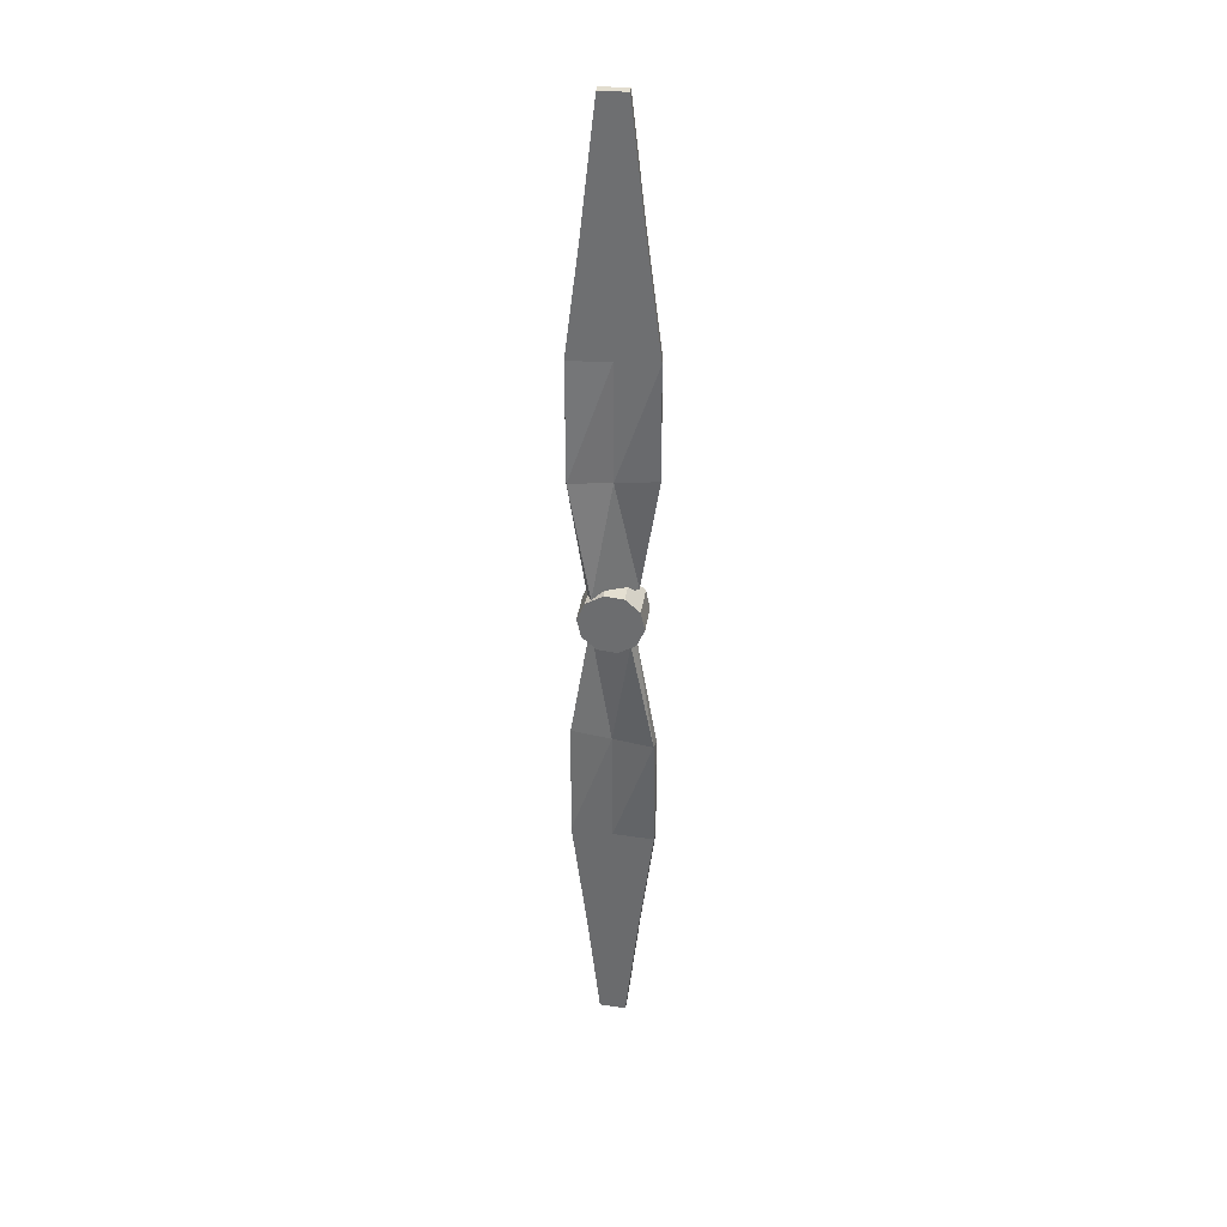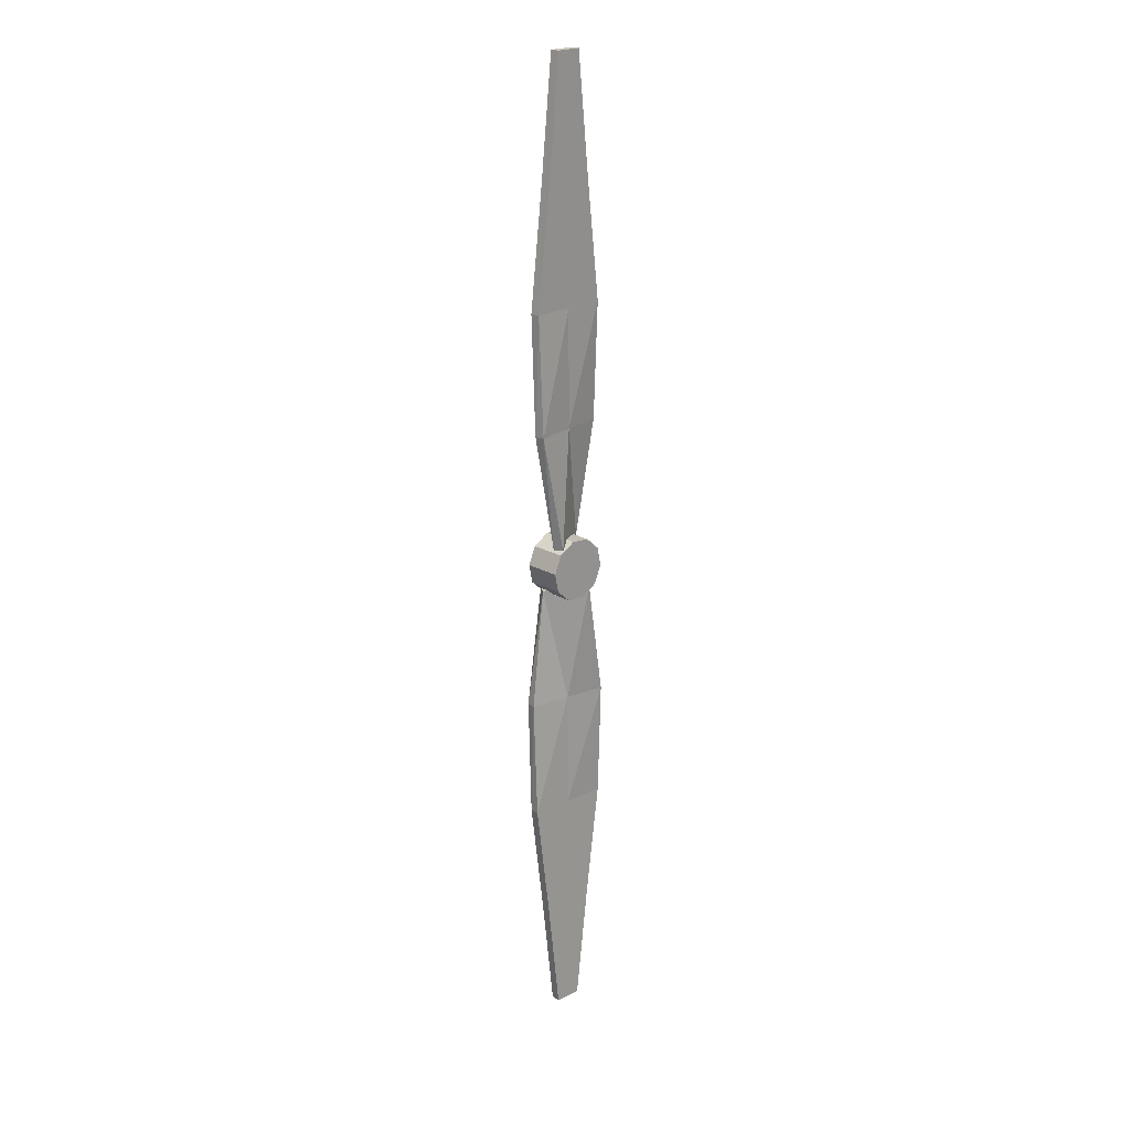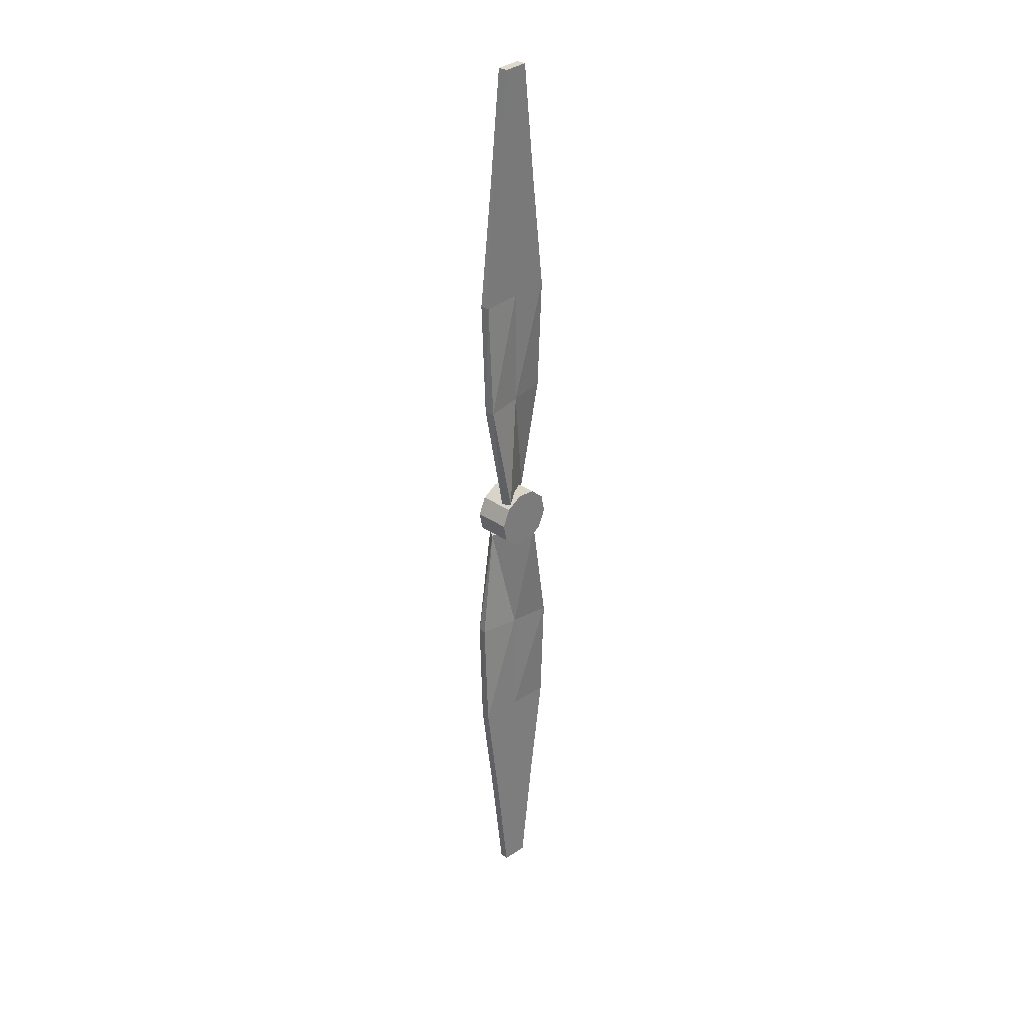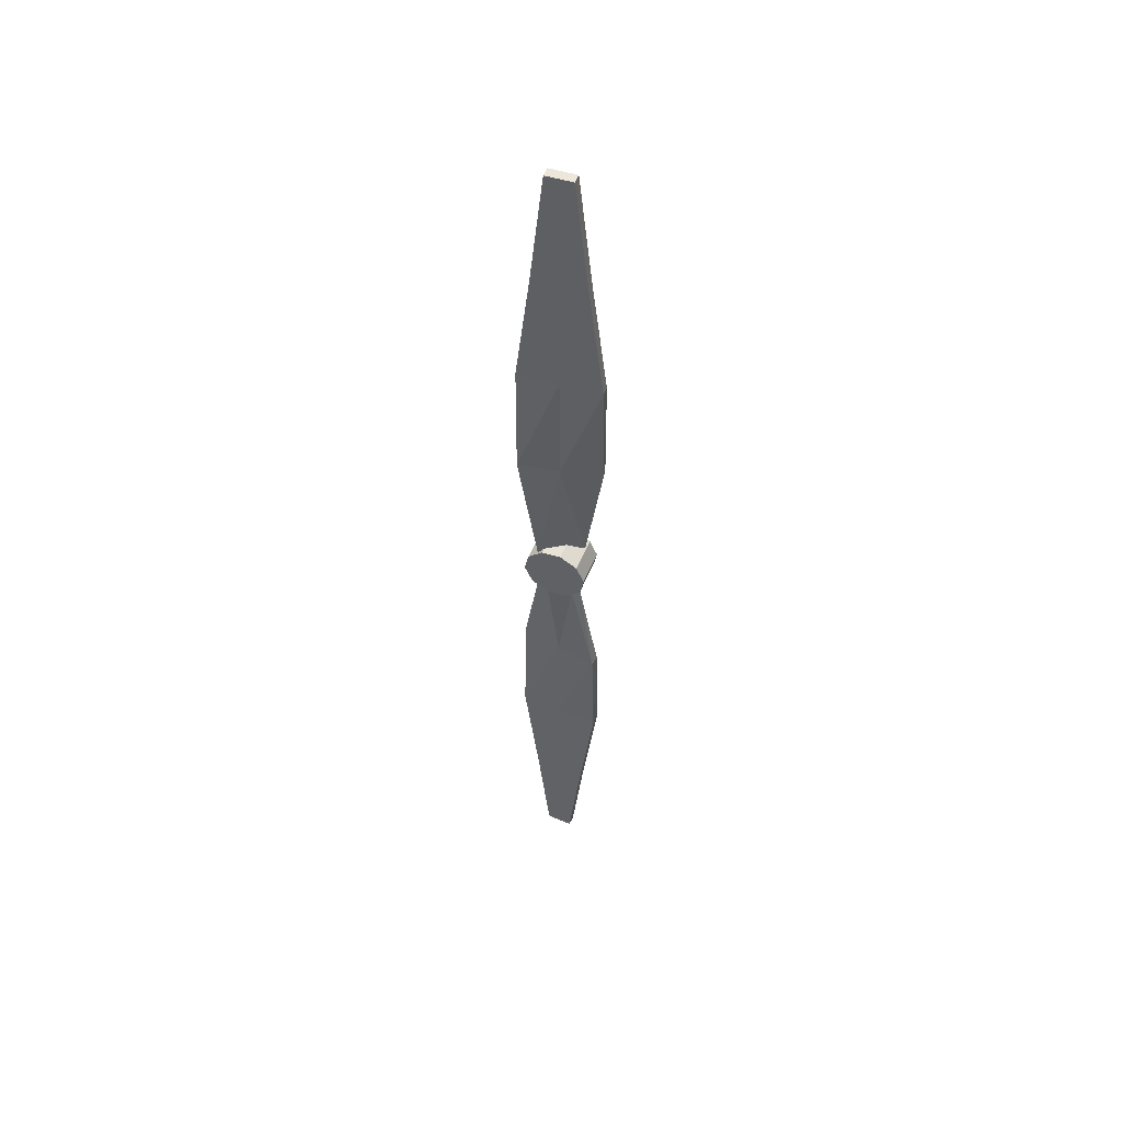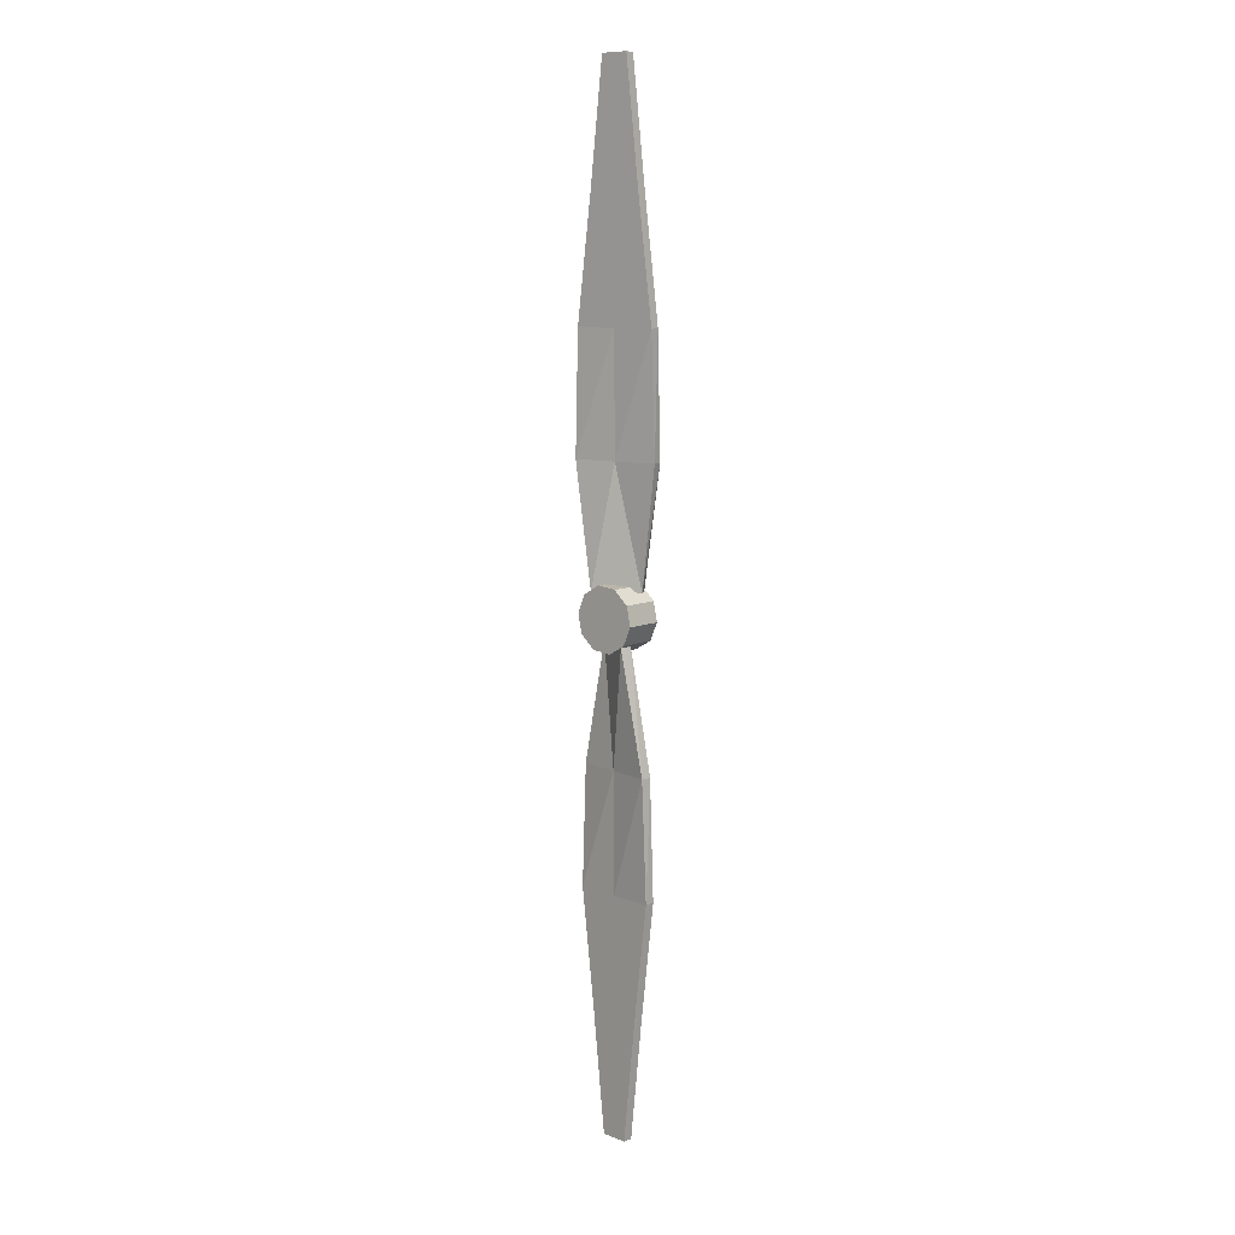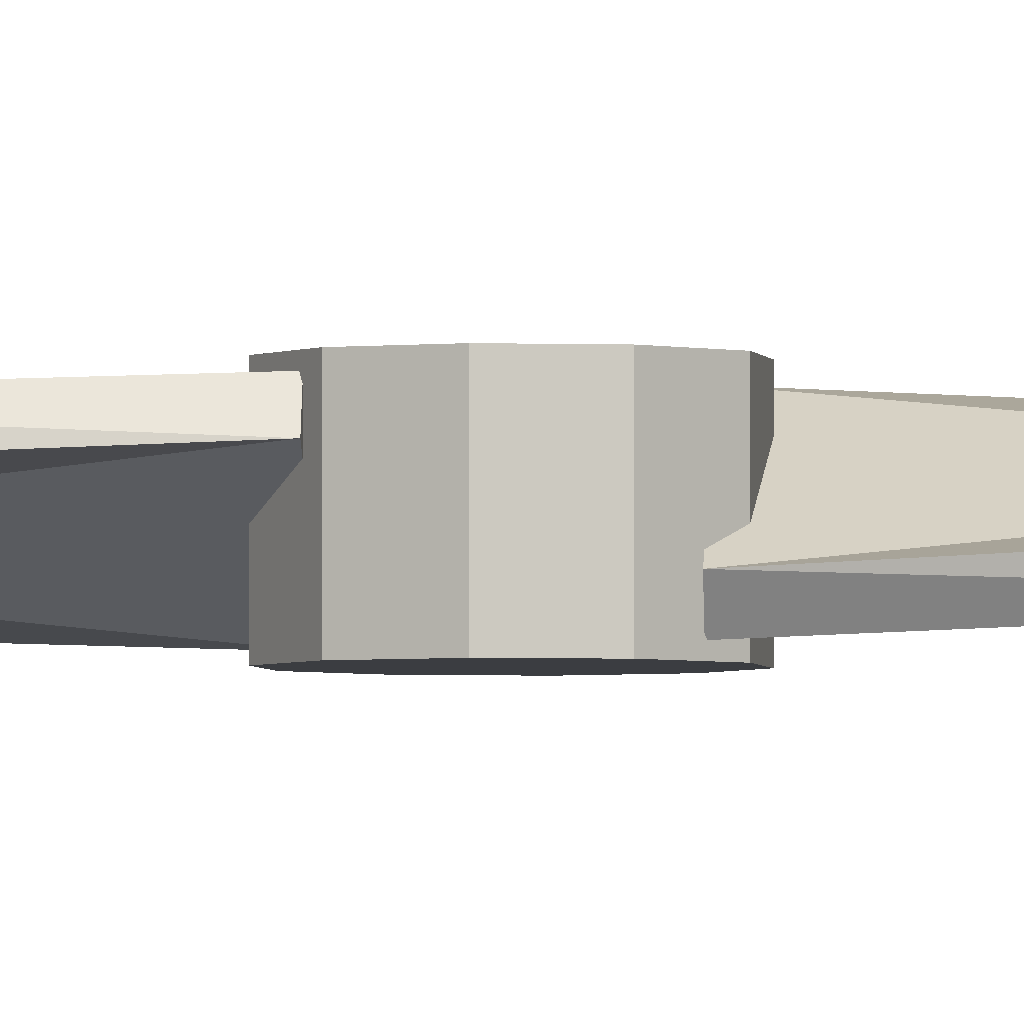
<metadata>
{"format":"obj","ext":"obj","renderer":"f3d","projection":"perspective","resolution":1024,"background":"white","views":[{"elev":34.9,"azim":-172.1,"up":"+Z"},{"elev":21.1,"azim":135.6,"up":"+Z"},{"elev":32.1,"azim":134.2,"up":"+Z"},{"elev":51.9,"azim":21.9,"up":"+Z"},{"elev":9.6,"azim":-138.5,"up":"+Z"},{"elev":-2.5,"azim":93.1,"up":"+Y"}]}
</metadata>
<code>
o Cube.3_2_1
v -0.03 2.569 0.3
v 0.2898 2.615 0.3
v 0.03 2.465 0.3
v -0.2898 2.419 0.3
v -0.2298 2.315 0.3
v -0.5066 2.366 1.8
v -0.5204 2.425 3.3
v -0.5274 2.485 1.8
v -0.3405 2.556 4.8
v -0.3333 2.436 4.8
v -0.1732 2.566 6.3
v -0.1659 2.447 6.3
v 0.003614 2.457 6.3
v 0.1732 2.467 6.3
v -0.003614 2.577 6.3
v 0.3333 2.597 4.8
v 0.3405 2.477 4.8
v 0.5204 2.608 3.3
v 0.5277 2.488 3.3
v 0.5274 2.549 1.8
v 0.5066 2.667 1.8
v -0.01042 2.576 1.8
v 0.2298 2.719 0.3
v -0.003614 2.577 3.3
v -0.5277 2.545 3.3
v -0.003614 2.577 4.8
v 0.1659 2.587 6.3
v 0.003614 2.457 4.8
v 0.003614 2.457 3.3
v 0.01042 2.458 1.8
f 1 2 3
f 4 3 5
f 6 4 5
f 7 8 6
f 9 7 10
f 11 10 12
f 13 11 12
f 14 15 13
f 16 14 17
f 18 17 19
f 20 18 19
f 2 21 20
f 22 23 1
f 4 22 1
f 24 21 22
f 25 22 8
f 24 16 18
f 9 24 25
f 26 27 16
f 11 26 9
f 28 14 13
f 12 28 13
f 29 17 28
f 10 29 28
f 30 19 29
f 6 29 7
f 30 2 20
f 5 30 6
f 1 23 2
f 4 1 3
f 6 8 4
f 7 25 8
f 9 25 7
f 11 9 10
f 13 15 11
f 14 27 15
f 16 27 14
f 18 16 17
f 20 21 18
f 2 23 21
f 22 21 23
f 4 8 22
f 24 18 21
f 25 24 22
f 24 26 16
f 9 26 24
f 26 15 27
f 11 15 26
f 28 17 14
f 12 10 28
f 29 19 17
f 10 7 29
f 30 20 19
f 6 30 29
f 30 3 2
f 5 3 30
o Cylinder_1_1
v 0.1627 2.283 -0.3654
v 0.3464 2.283 -0.2
v 0 2.283 0
v 0.1627 2.75 -0.3654
v -0.08317 2.283 -0.3913
v -0.08317 2.75 -0.3913
v -0.2973 2.283 -0.2677
v -0.3978 2.283 -0.04181
v -0.2973 2.75 -0.2677
v -0.3464 2.283 0.2
v -0.3464 2.75 0.2
v -0.1627 2.283 0.3654
v 0.3978 2.75 0.04181
v 0.2973 2.283 0.2677
v 0.3978 2.283 0.04181
v 0.08317 2.283 0.3913
v 0.08317 2.75 0.3913
v 0.2973 2.75 0.2677
v 0.3464 2.75 -0.2
v -0.3978 2.75 -0.04181
v -0.1627 2.75 0.3654
f 31 32 33
f 34 32 31
f 35 31 33
f 36 31 35
f 37 35 33
f 37 36 35
f 38 37 33
f 38 39 37
f 40 38 33
f 41 38 40
f 42 40 33
f 42 41 40
f 43 44 45
f 46 42 33
f 47 42 46
f 32 45 33
f 44 46 33
f 48 46 44
f 49 45 32
f 45 44 33
f 50 43 49
f 34 49 32
f 36 34 31
f 37 39 36
f 38 50 39
f 41 50 38
f 42 51 41
f 43 48 44
f 47 51 42
f 48 47 46
f 49 43 45
f 49 34 36
f 36 39 50
f 50 41 51
f 51 47 48
f 48 43 50
f 49 36 50
f 50 51 48
o Cube.2_2_1
v 0.03 2.569 -0.3
v -0.2898 2.615 -0.3
v -0.03 2.465 -0.3
v 0.2898 2.419 -0.3
v 0.2298 2.315 -0.3
v 0.5066 2.366 -1.8
v 0.5204 2.425 -3.3
v 0.5274 2.485 -1.8
v 0.3405 2.556 -4.8
v 0.3333 2.436 -4.8
v 0.1659 2.447 -6.3
v -0.003614 2.457 -6.3
v 0.1732 2.566 -6.3
v -0.1732 2.467 -6.3
v 0.003614 2.577 -6.3
v -0.3333 2.597 -4.8
v -0.3405 2.477 -4.8
v -0.5204 2.608 -3.3
v -0.5277 2.488 -3.3
v -0.5274 2.549 -1.8
v -0.5066 2.667 -1.8
v 0.01042 2.576 -1.8
v -0.2298 2.719 -0.3
v 0.003614 2.577 -3.3
v 0.5277 2.545 -3.3
v 0.003614 2.577 -4.8
v -0.1659 2.587 -6.3
v -0.003614 2.457 -4.8
v -0.003614 2.457 -3.3
v -0.01042 2.458 -1.8
f 52 53 54
f 55 54 56
f 57 55 56
f 58 59 57
f 60 58 61
f 62 60 61
f 63 64 62
f 65 66 63
f 67 65 68
f 69 68 70
f 71 69 70
f 53 72 71
f 73 74 52
f 55 73 52
f 75 72 73
f 76 73 59
f 75 67 69
f 60 75 76
f 77 78 67
f 64 77 60
f 79 65 63
f 62 79 63
f 80 68 79
f 61 80 79
f 81 70 80
f 57 80 58
f 81 53 71
f 56 81 57
f 52 74 53
f 55 52 54
f 57 59 55
f 58 76 59
f 60 76 58
f 62 64 60
f 63 66 64
f 65 78 66
f 67 78 65
f 69 67 68
f 71 72 69
f 53 74 72
f 73 72 74
f 55 59 73
f 75 69 72
f 76 75 73
f 75 77 67
f 60 77 75
f 77 66 78
f 64 66 77
f 79 68 65
f 62 61 79
f 80 70 68
f 61 58 80
f 81 71 70
f 57 81 80
f 81 54 53
f 56 54 81

</code>
